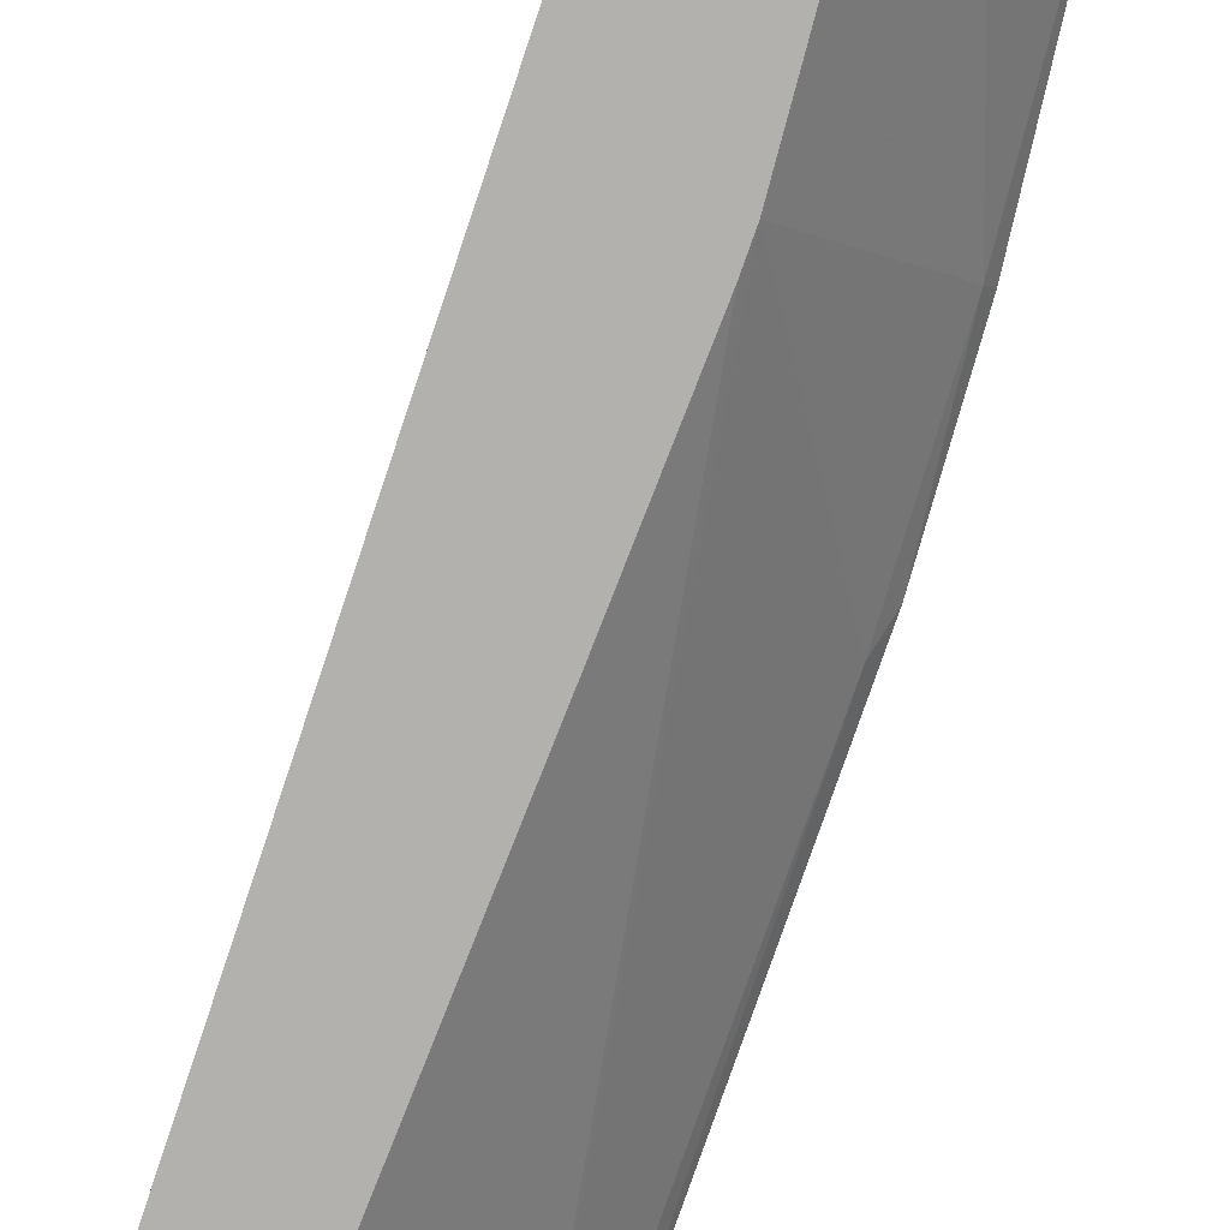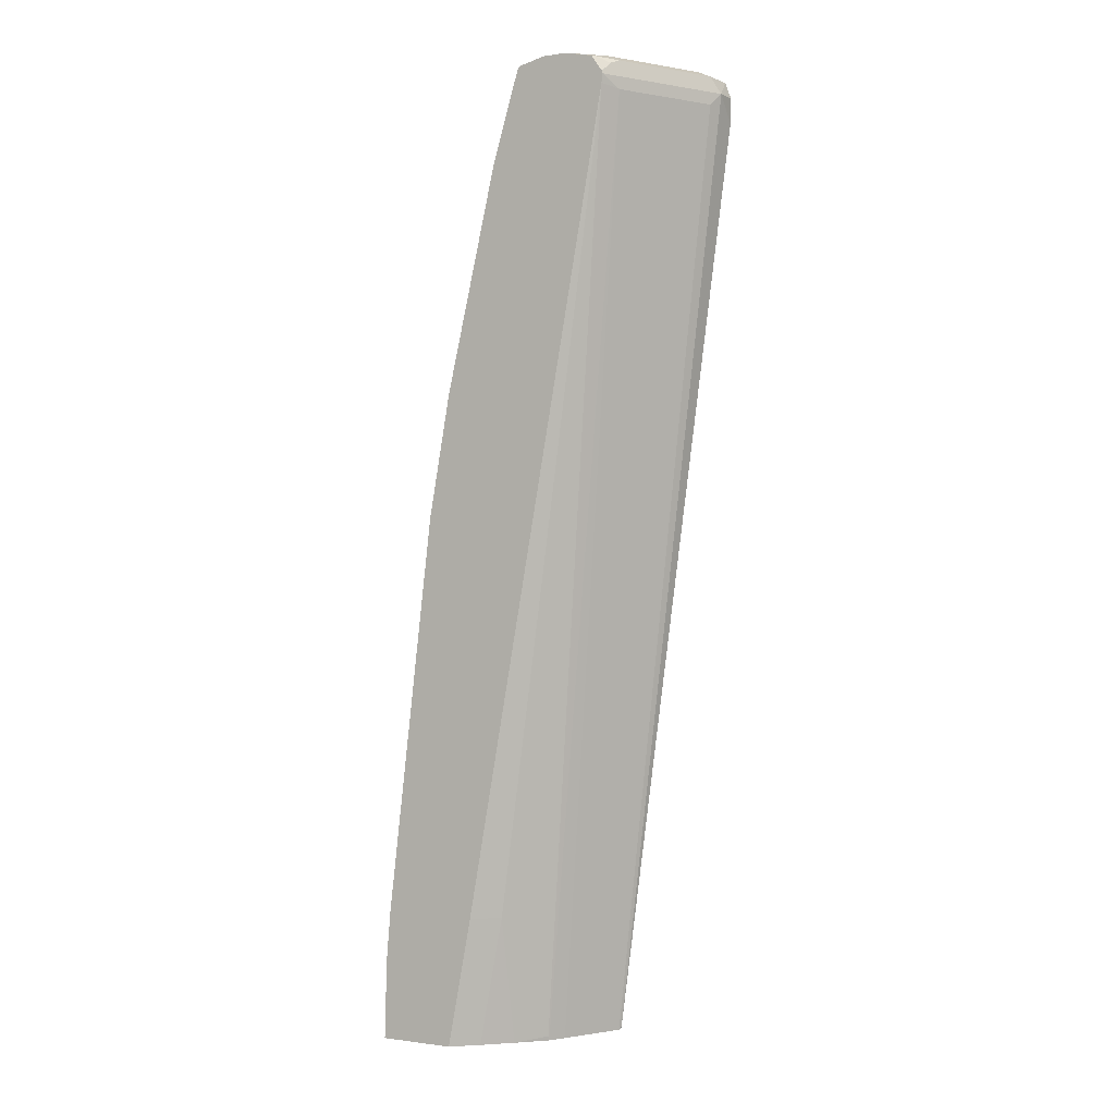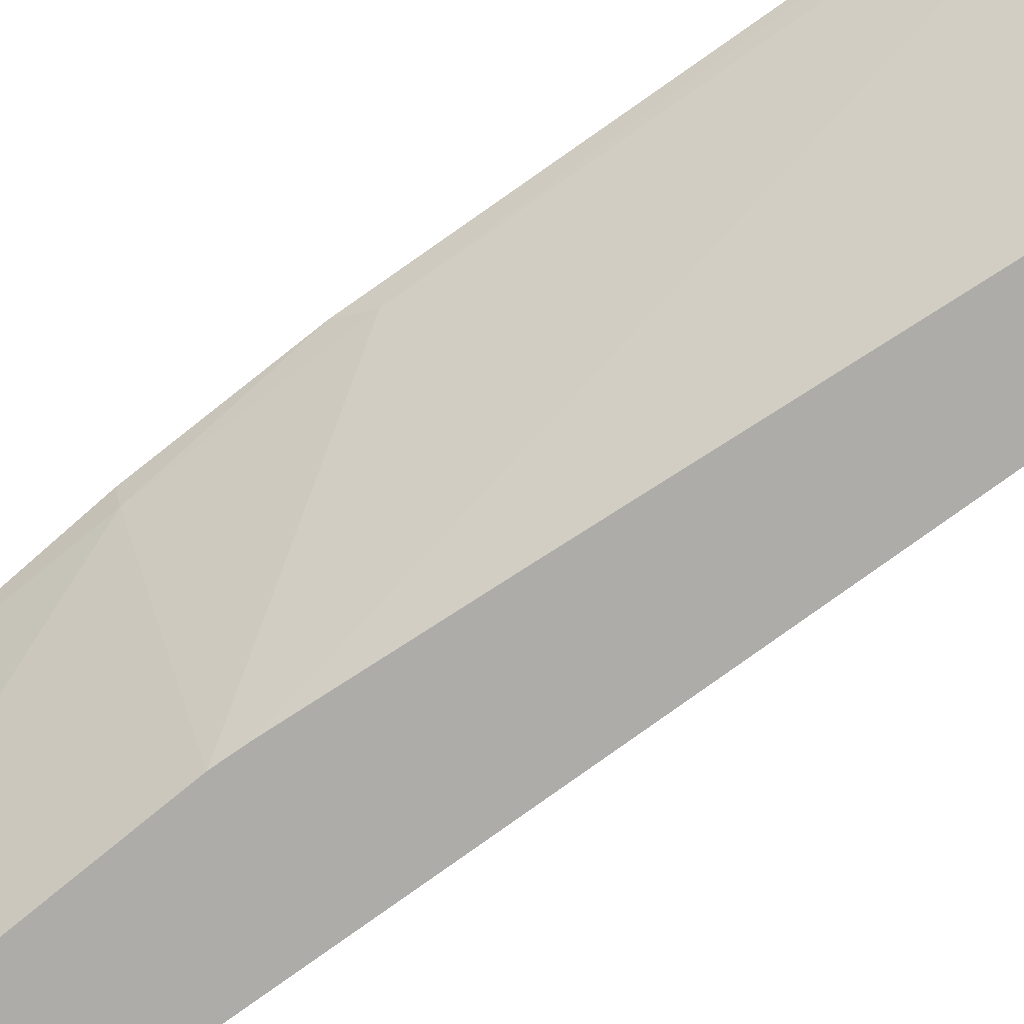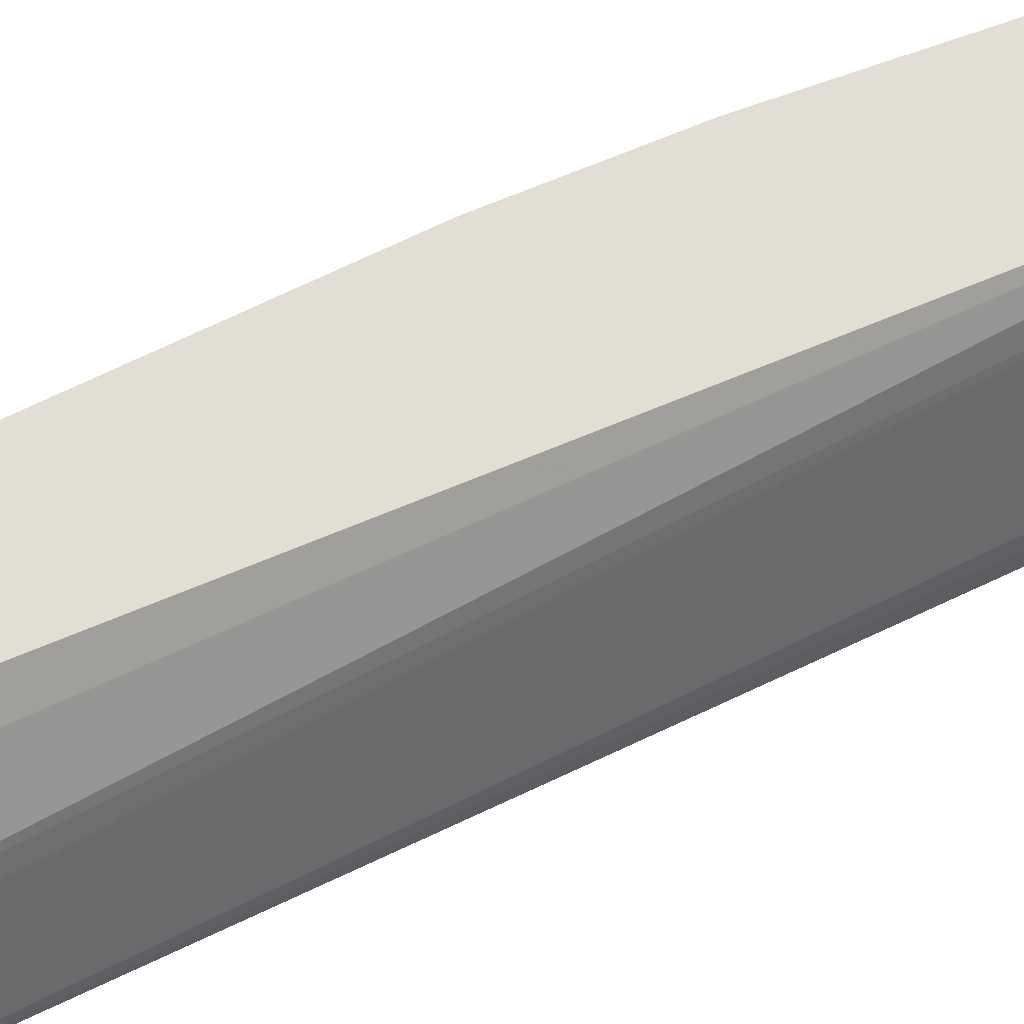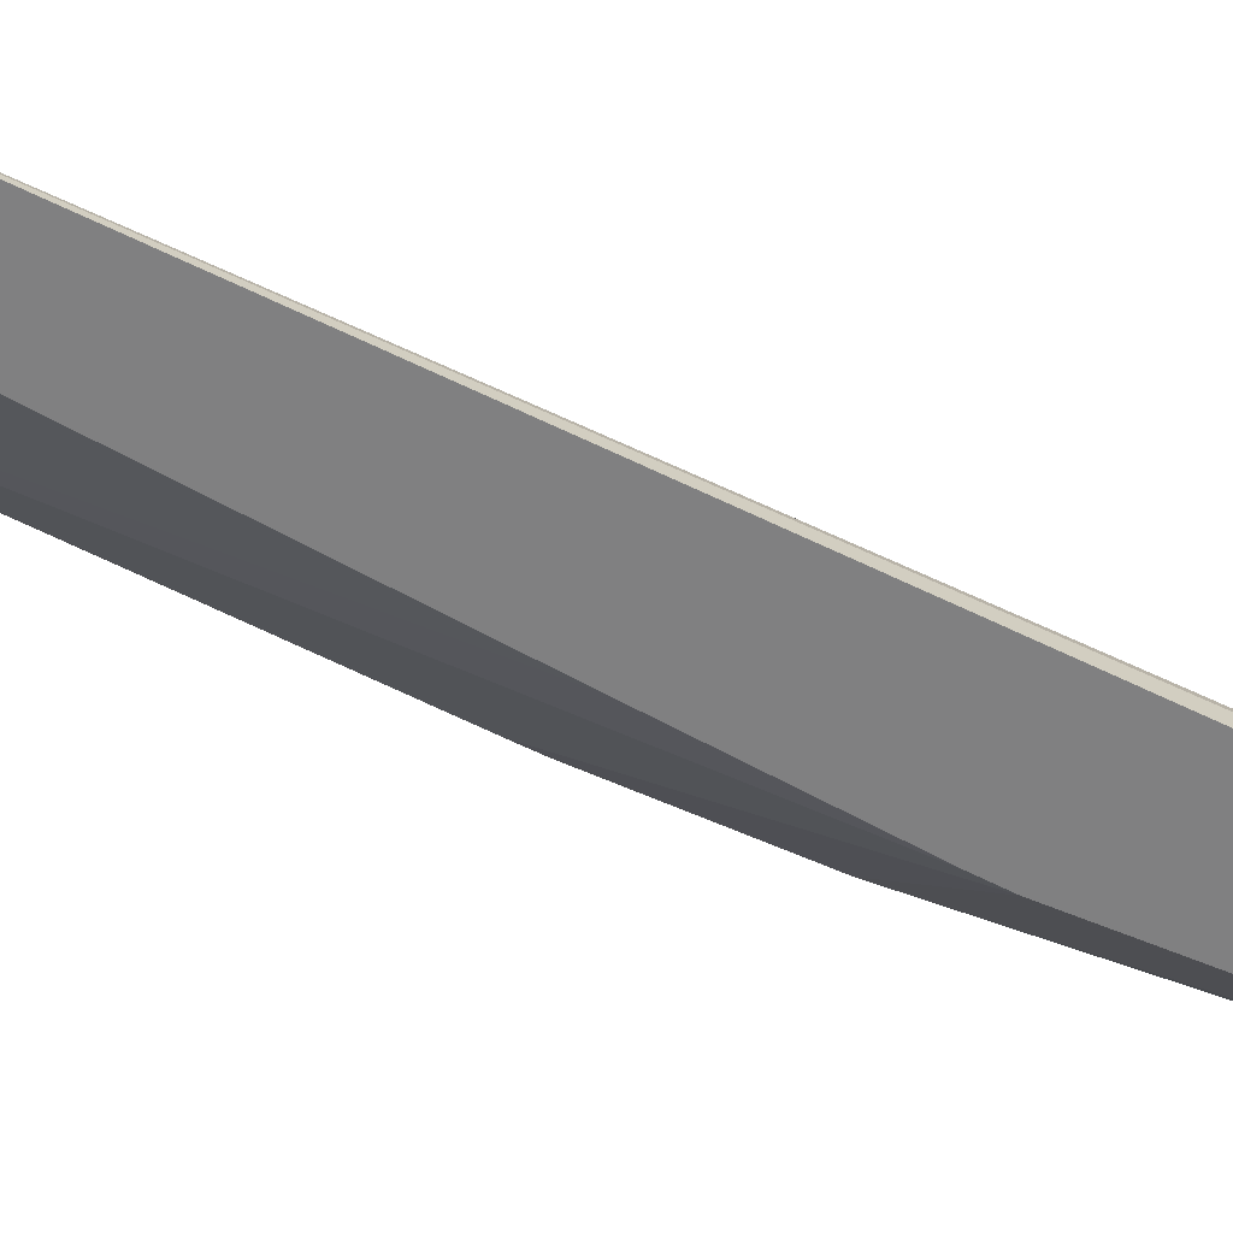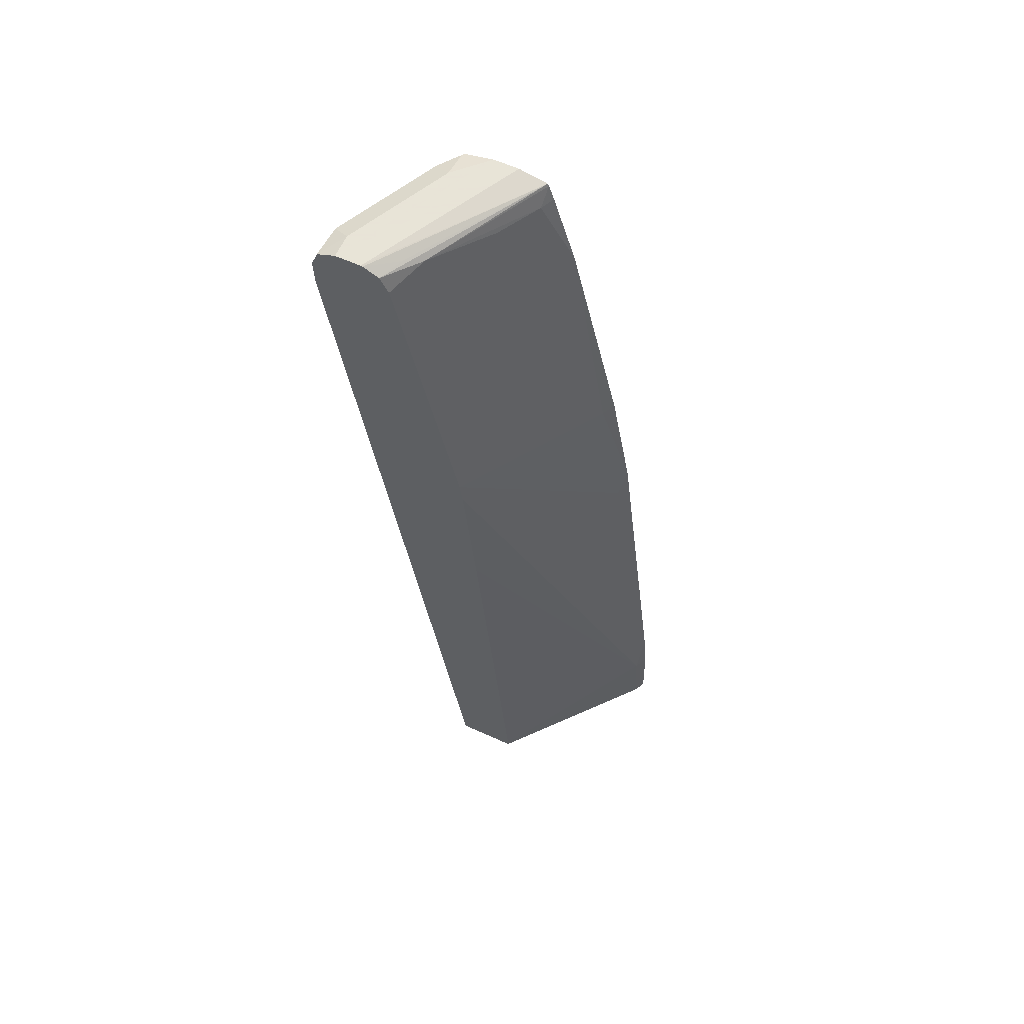
<metadata>
{"format":"obj","ext":"obj","renderer":"f3d","projection":"perspective","resolution":1024,"background":"white","views":[{"elev":-79.2,"azim":153.9,"up":"+Z"},{"elev":-0.7,"azim":29.6,"up":"+Y"},{"elev":-76.8,"azim":-61.7,"up":"+Z"},{"elev":67.2,"azim":56.7,"up":"+Z"},{"elev":-60.1,"azim":55.5,"up":"+Z"},{"elev":61.4,"azim":-155.4,"up":"+Y"}]}
</metadata>
<code>
v 0.6719 0.6719 0.2158
v 0.664 0.6927 0.2158
v 0.6719 0.6719 0.2443
v 0.6711 0.6413 0.2158
v 0.6414 0.7025 0.2158
v 0.6414 0.7025 0.2443
v 0.6617 0.6923 0.2545
v 0.6709 0.6393 0.2158
v 0.6312 0.6923 0.3156
v 0.5915 0.6749 0.4036
v 0.5923 0.6719 0.4036
v 0.6337 0.6566 0.3207
v 0.6643 0.6566 0.2596
v 0.5182 -0.4907 0.2158
v 0.6108 0.7025 0.2158
v 0.5803 0.7025 0.3665
v 0.6006 0.6923 0.3767
v 0.5956 0.6871 0.3894
v 0.5803 0.6947 0.4009
v 0.5847 0.6847 0.4036
v 0.5909 0.6611 0.4036
v 0.6032 0.6566 0.3818
v 0.486 -0.4941 0.2803
v 0.5099 -0.4941 0.2324
v 0.5165 -0.4941 0.2192
v 0.5169 -0.4941 0.2158
v 0.6085 0.7019 0.2158
v 0.4782 0.6947 0.4036
v 0.5126 0.7025 0.4036
v 0.5497 0.7025 0.397
v 0.5431 0.7025 0.4036
v 0.5775 0.6947 0.4036
v 0.409 -0.3359 0.4036
v 0.4378 -0.3359 0.3767
v 0.4683 -0.4886 0.3156
v 0.4685 -0.4941 0.3138
v 0.4794 -0.4941 0.2935
v 0.4419 -0.4941 0.2158
v 0.5895 0.6924 0.2158
v 0.5765 0.6947 0.2443
v 0.5574 0.6871 0.2596
v 0.4766 0.6915 0.4036
v 0.3785 -0.4941 0.4036
v 0.4072 -0.4941 0.3767
v 0.4378 -0.4941 0.3461
v 0.291 -0.4941 0.39
v 0.4419 -0.4886 0.2158
v 0.5793 0.6719 0.2158
v 0.5078 0.6719 0.336
v 0.4785 0.6719 0.3869
v 0.4701 0.6719 0.4036
v 0.2841 -0.4941 0.4036
v 0.2953 -0.397 0.3869
v 0.4876 0.09167 0.2158
v 0.4425 0.5802 0.4036
v 0.5062 0.3033 0.2158
v 0.3869 0.3054 0.3869
v 0.2869 -0.397 0.4036
v 0.2922 -0.3359 0.4036
v 0.3563 0.1221 0.3869
v 0.5029 0.2748 0.2158
v 0.3785 0.3054 0.4036
v 0.351 0.1527 0.4036
f 23 45 44
f 23 44 43
f 23 43 52
f 23 52 46
f 23 46 38
f 27 40 28
f 23 26 25
f 23 25 24
f 27 39 40
f 28 40 39
f 23 38 26
f 23 37 36
f 16 30 19
f 22 36 37
f 22 35 36
f 21 35 22
f 21 34 35
f 21 33 34
f 19 32 20
f 19 31 32
f 19 30 31
f 17 19 18
f 16 19 17
f 28 39 41
f 15 28 29
f 15 27 28
f 22 37 23
f 28 41 42
f 46 52 53
f 33 44 34
f 59 63 60
f 57 63 62
f 57 60 63
f 56 60 57
f 55 57 62
f 53 61 54
f 53 56 61
f 53 60 56
f 53 59 60
f 53 58 59
f 52 58 53
f 50 55 51
f 49 55 50
f 33 43 44
f 48 57 55
f 48 55 49
f 47 53 54
f 46 53 47
f 14 25 26
f 42 50 51
f 41 50 42
f 41 49 50
f 41 48 49
f 39 48 41
f 38 46 47
f 35 45 36
f 34 45 35
f 34 44 45
f 48 56 57
f 13 25 14
f 23 36 45
f 12 24 13
f 3 14 8
f 3 13 14
f 3 12 13
f 3 11 12
f 3 10 11
f 3 9 10
f 3 7 9
f 3 8 4
f 2 7 3
f 2 6 7
f 2 5 6
f 1 15 5
f 1 27 15
f 1 39 27
f 1 48 39
f 1 56 48
f 1 61 56
f 1 54 61
f 1 47 54
f 1 38 47
f 1 26 38
f 1 14 26
f 1 8 14
f 1 4 8
f 1 3 4
f 1 2 3
f 13 24 25
f 5 15 29
f 5 29 31
f 1 5 2
f 5 30 16
f 5 31 30
f 12 22 23
f 11 22 12
f 11 21 22
f 10 21 11
f 10 33 21
f 10 43 33
f 10 52 43
f 10 58 52
f 10 59 58
f 10 63 59
f 10 62 63
f 10 55 62
f 10 51 55
f 12 23 24
f 10 28 42
f 10 42 51
f 6 16 9
f 6 9 7
f 9 17 10
f 9 16 17
f 10 17 18
f 5 16 6
f 10 19 20
f 10 20 32
f 10 32 31
f 10 31 29
f 10 29 28
f 10 18 19

</code>
